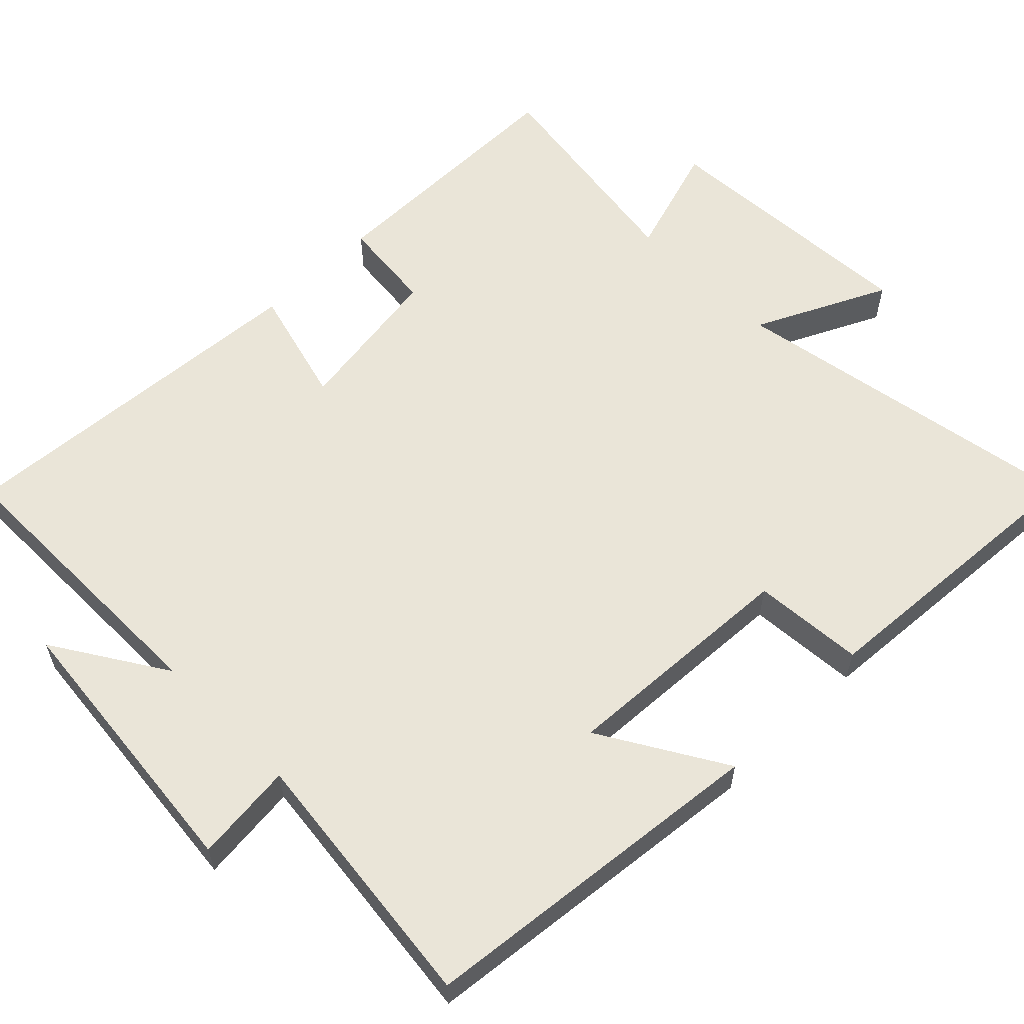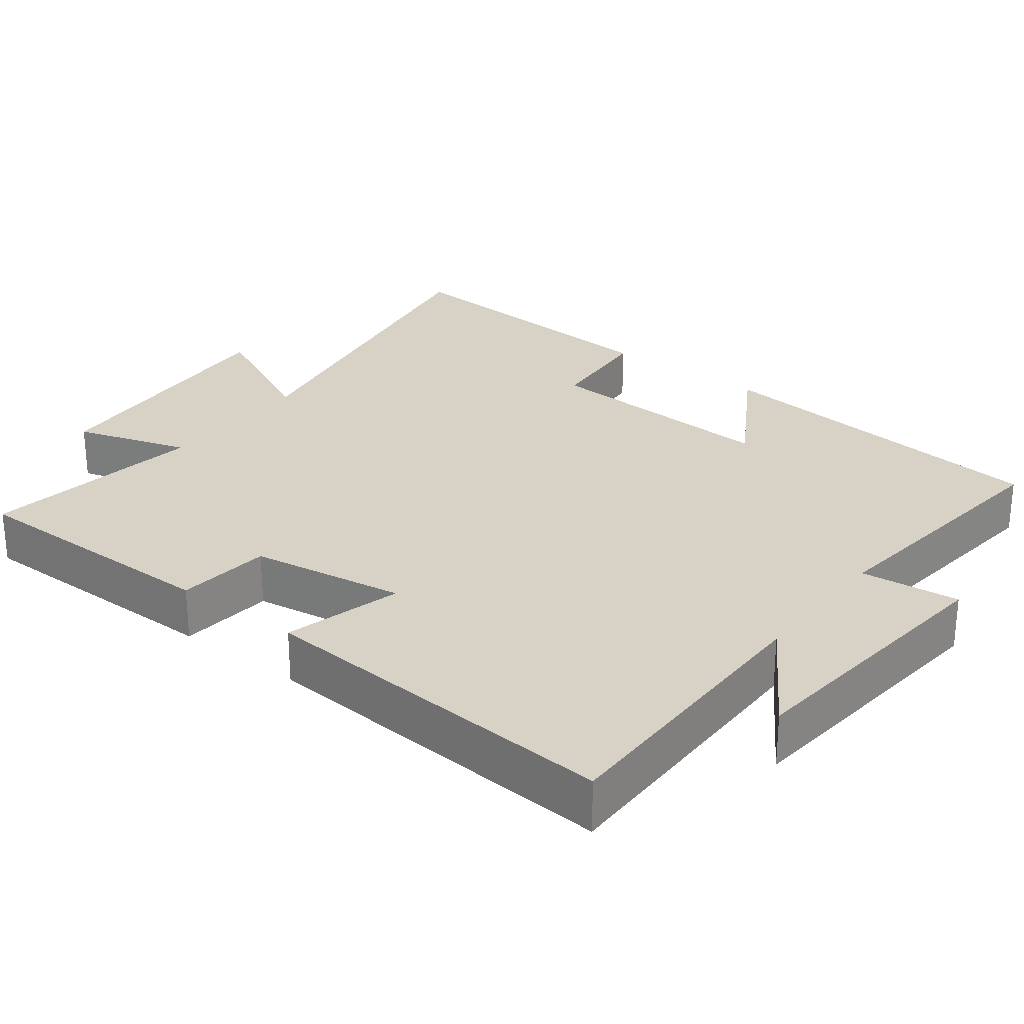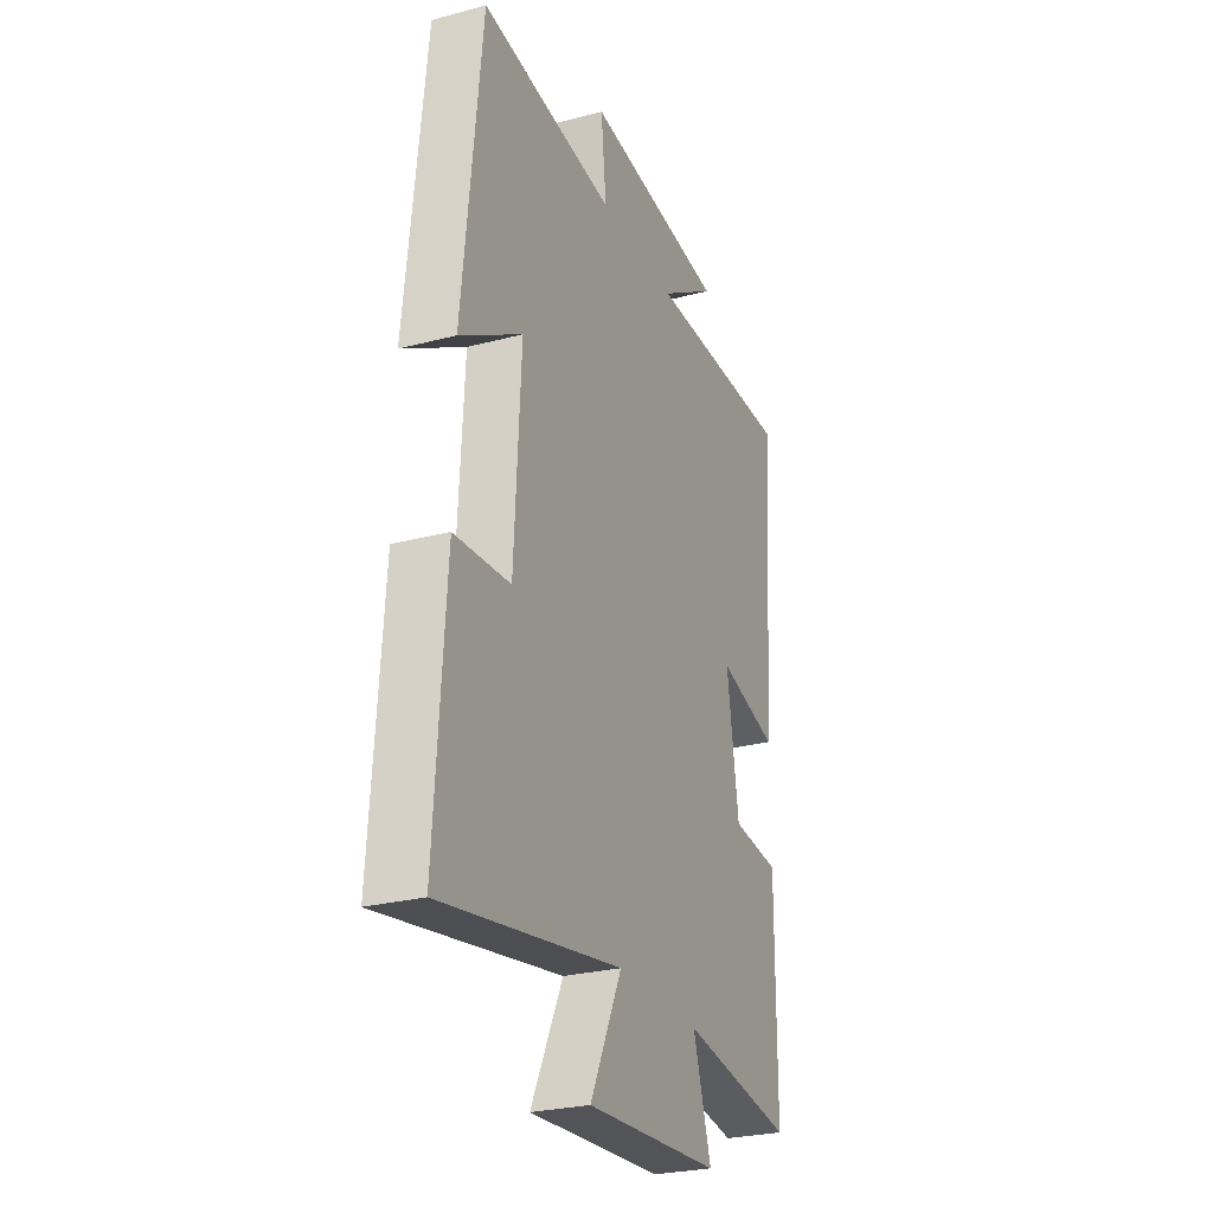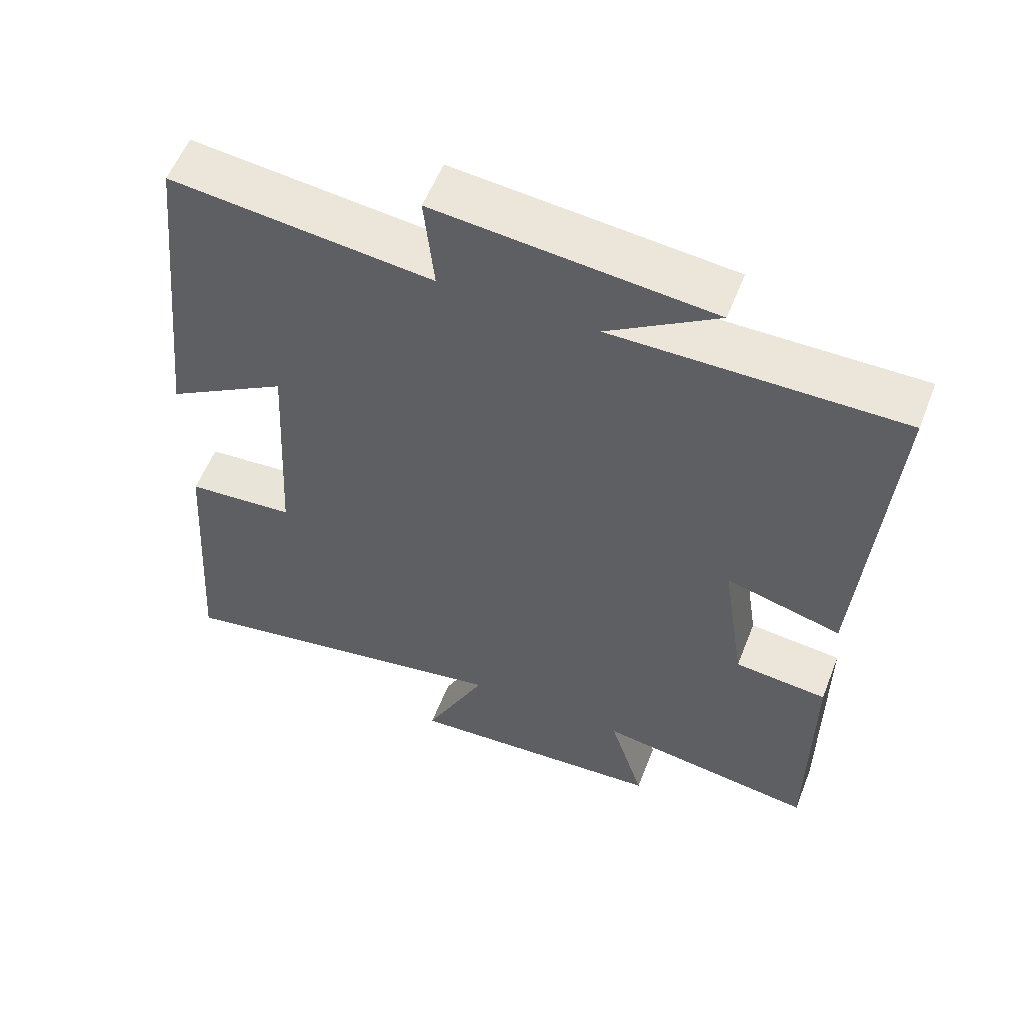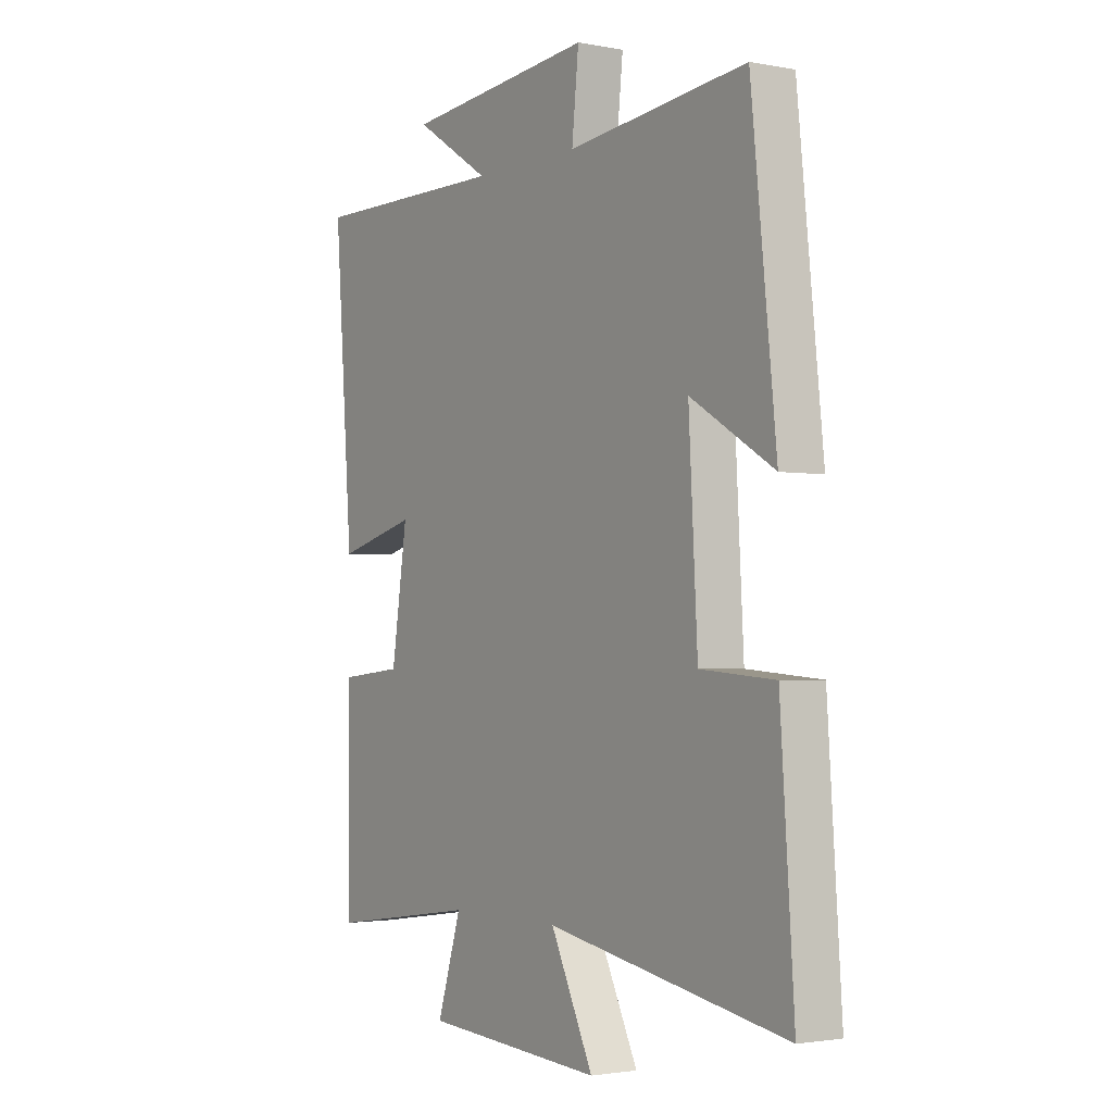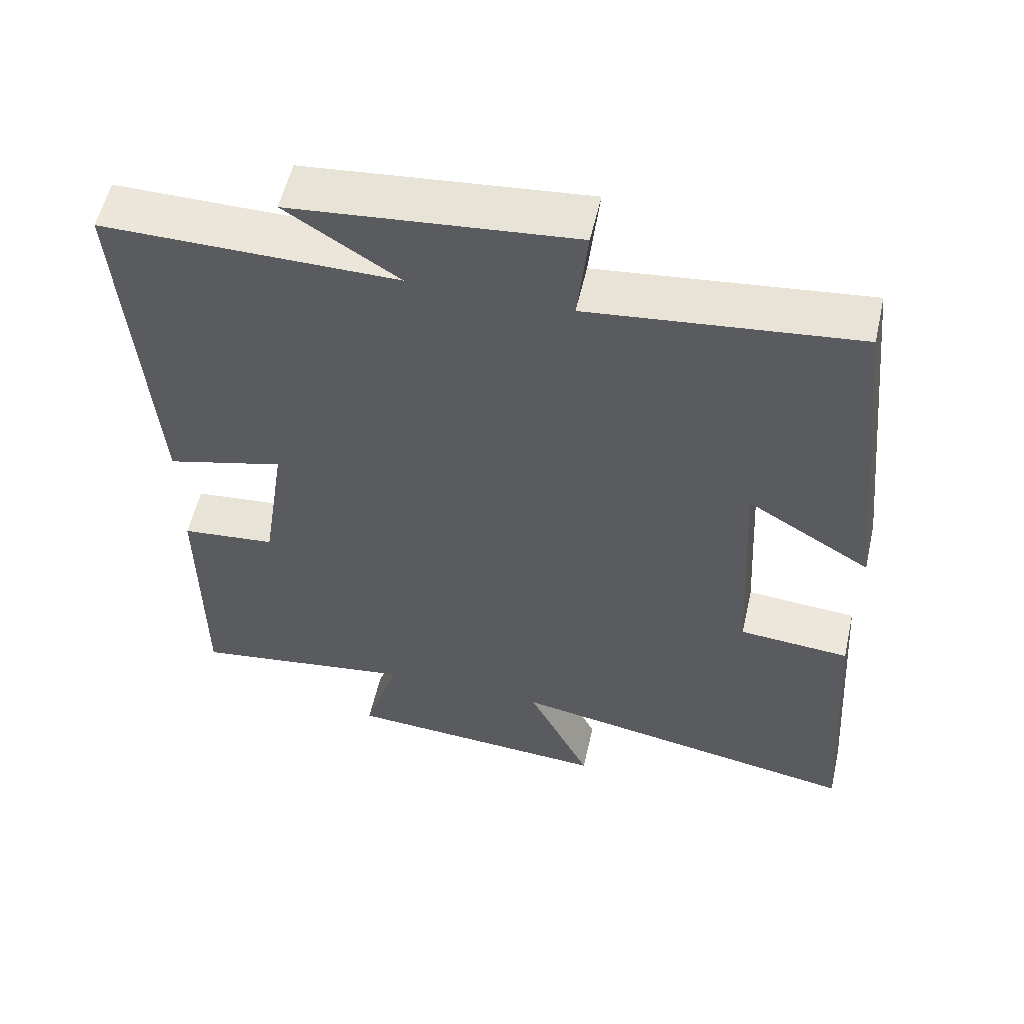
<metadata>
{"format":"obj","ext":"obj","renderer":"f3d","projection":"perspective","resolution":1024,"background":"white","views":[{"elev":59.2,"azim":45.4,"up":"+Y"},{"elev":27.2,"azim":-52.6,"up":"+Y"},{"elev":-26.9,"azim":112.3,"up":"+Z"},{"elev":56.6,"azim":-158.7,"up":"+Z"},{"elev":-2.2,"azim":56.0,"up":"+Z"},{"elev":56.0,"azim":12.8,"up":"+Z"}]}
</metadata>
<code>
v 0.449 0.07 0.541
v 0.5 0.07 0.058
v 0.33 0.07 0.16
v 0.348 0.07 -0.168
v 0.5 0.07 -0.18
v 0.528 0.07 -0.588
v 0.038 0.07 -0.5
v 0.125 0.07 -0.68
v -0.241 0.07 -0.656
v -0.192 0.07 -0.5
v -0.499 0.07 -0.545
v -0.5 0.07 -0.185
v -0.37 0.07 -0.172
v -0.338 0.07 0.04
v -0.5 0.07 -0.003
v -0.538 0.07 0.502
v -0.135 0.07 0.5
v -0.289 0.07 0.598
v 0.097 0.07 0.636
v 0.083 0.07 0.5
v 0.449 0 0.541
v 0.5 0 0.058
v 0.33 0 0.16
v 0.348 0 -0.168
v 0.5 0 -0.18
v 0.528 0 -0.588
v 0.038 0 -0.5
v 0.125 0 -0.68
v -0.241 0 -0.656
v -0.192 0 -0.5
v -0.499 0 -0.545
v -0.5 0 -0.185
v -0.37 0 -0.172
v -0.338 0 0.04
v -0.5 0 -0.003
v -0.538 0 0.502
v -0.135 0 0.5
v -0.289 0 0.598
v 0.097 0 0.636
v 0.083 0 0.5
f 17 18 19 20
f 14 15 16 17
f 13 14 17 20
f 10 11 12 13
f 10 13 20 1
f 7 8 9 10
f 4 5 6 7
f 3 4 7 10
f 1 2 3
f 1 3 10
f 40 39 38 37
f 37 36 35 34
f 40 37 34 33
f 33 32 31 30
f 21 40 33 30
f 30 29 28 27
f 27 26 25 24
f 30 27 24 23
f 23 22 21
f 30 23 21
f 1 21 22 2
f 2 22 23 3
f 3 23 24 4
f 4 24 25 5
f 5 25 26 6
f 6 26 27 7
f 7 27 28 8
f 8 28 29 9
f 9 29 30 10
f 10 30 31 11
f 11 31 32 12
f 12 32 33 13
f 13 33 34 14
f 14 34 35 15
f 15 35 36 16
f 16 36 37 17
f 17 37 38 18
f 18 38 39 19
f 19 39 40 20
f 20 40 21 1

</code>
